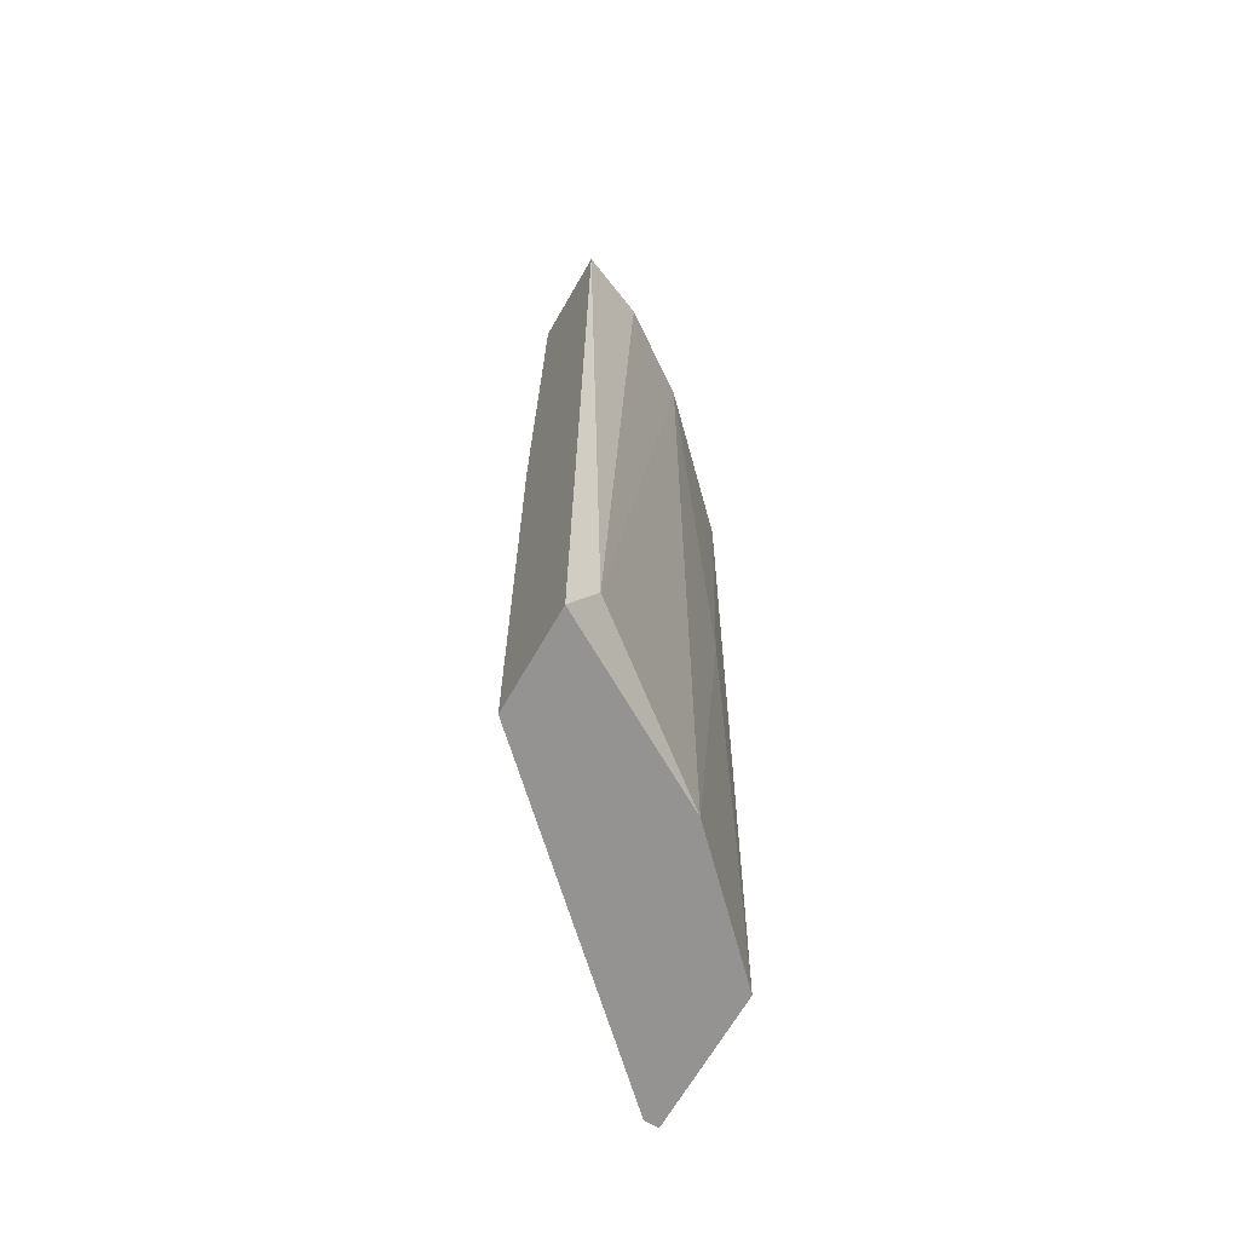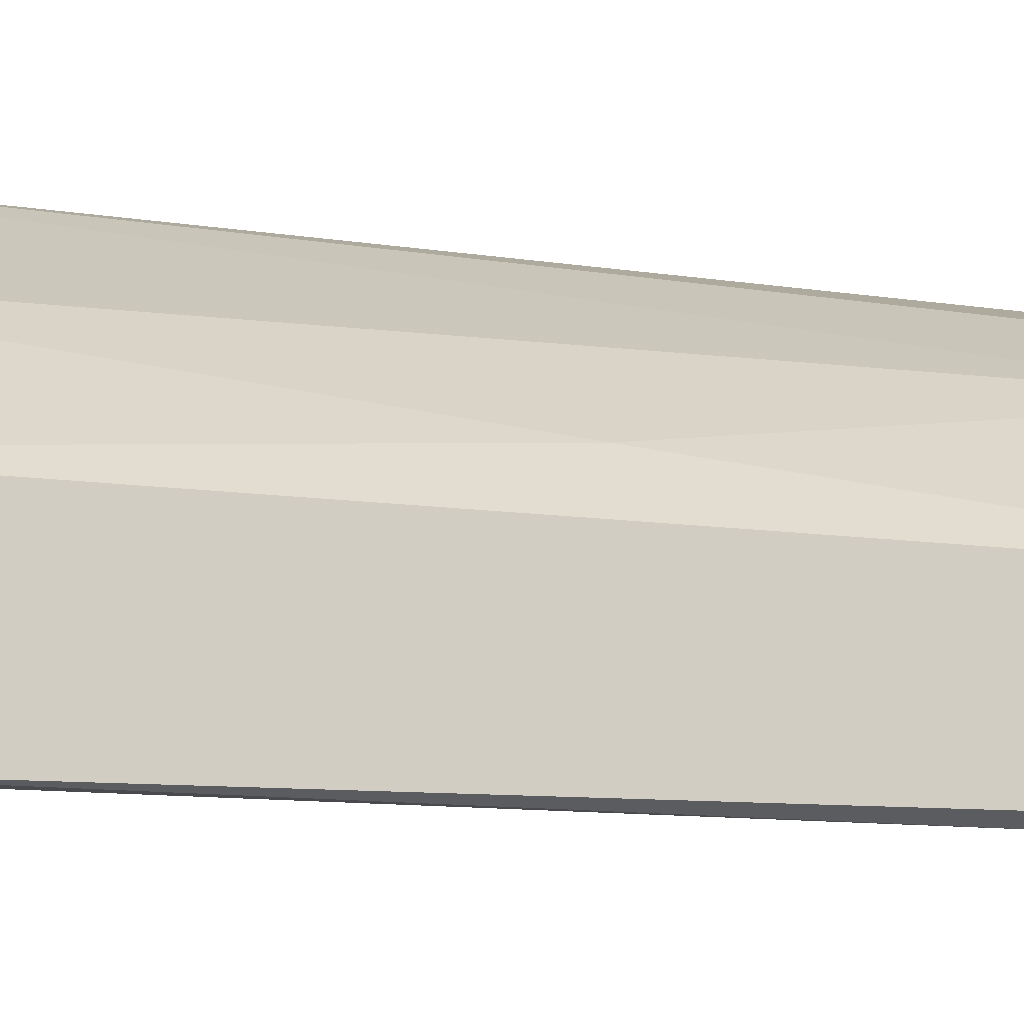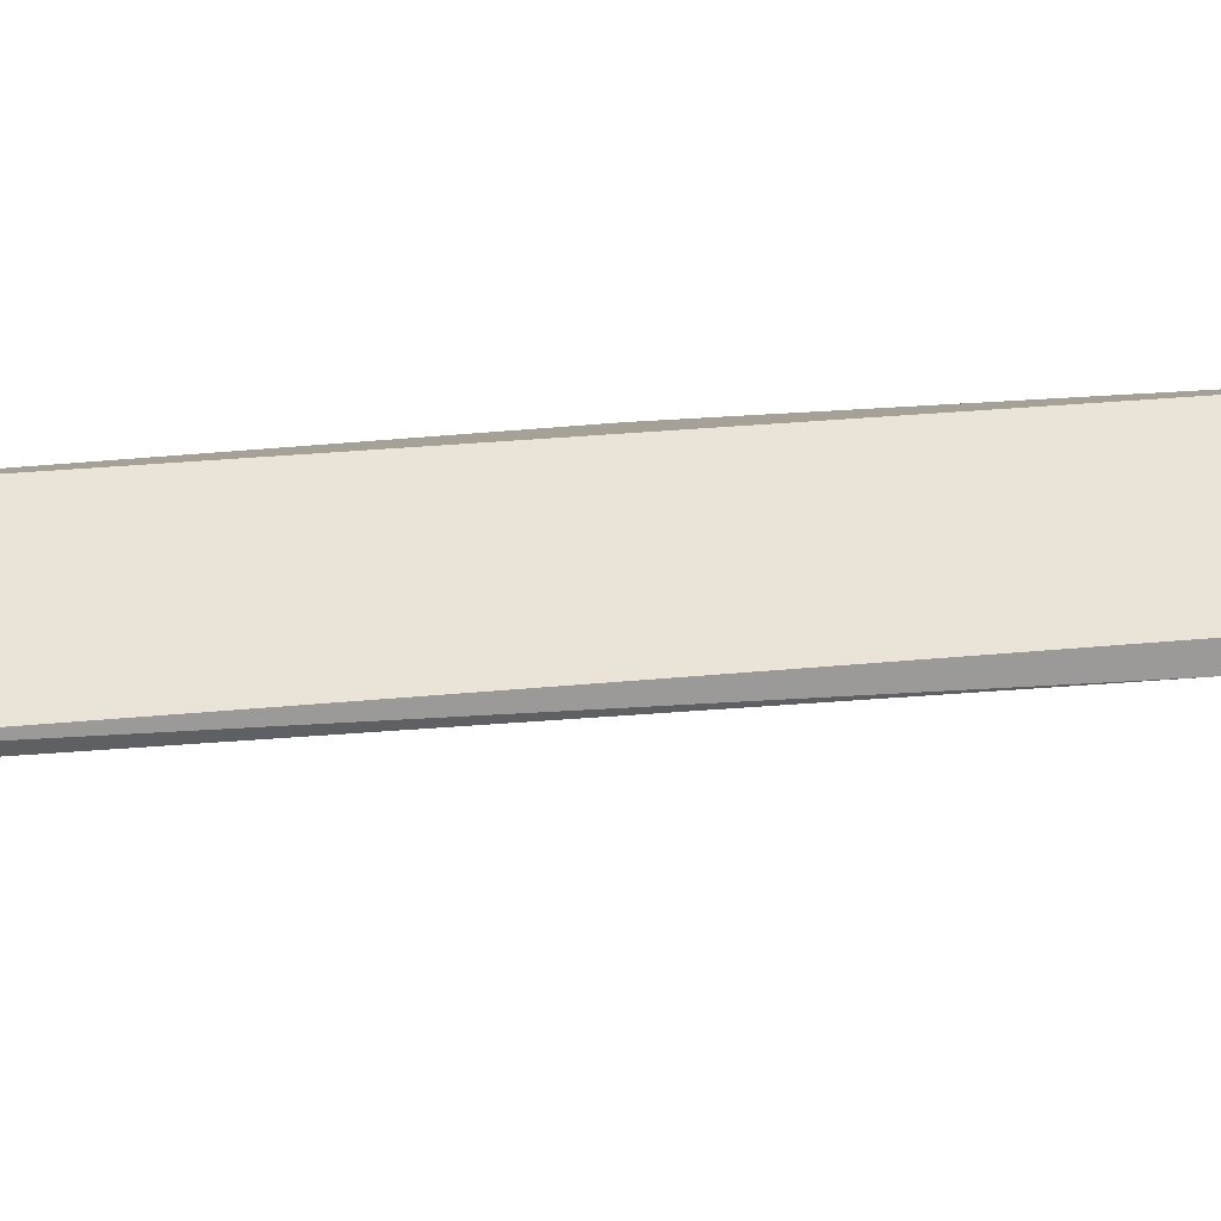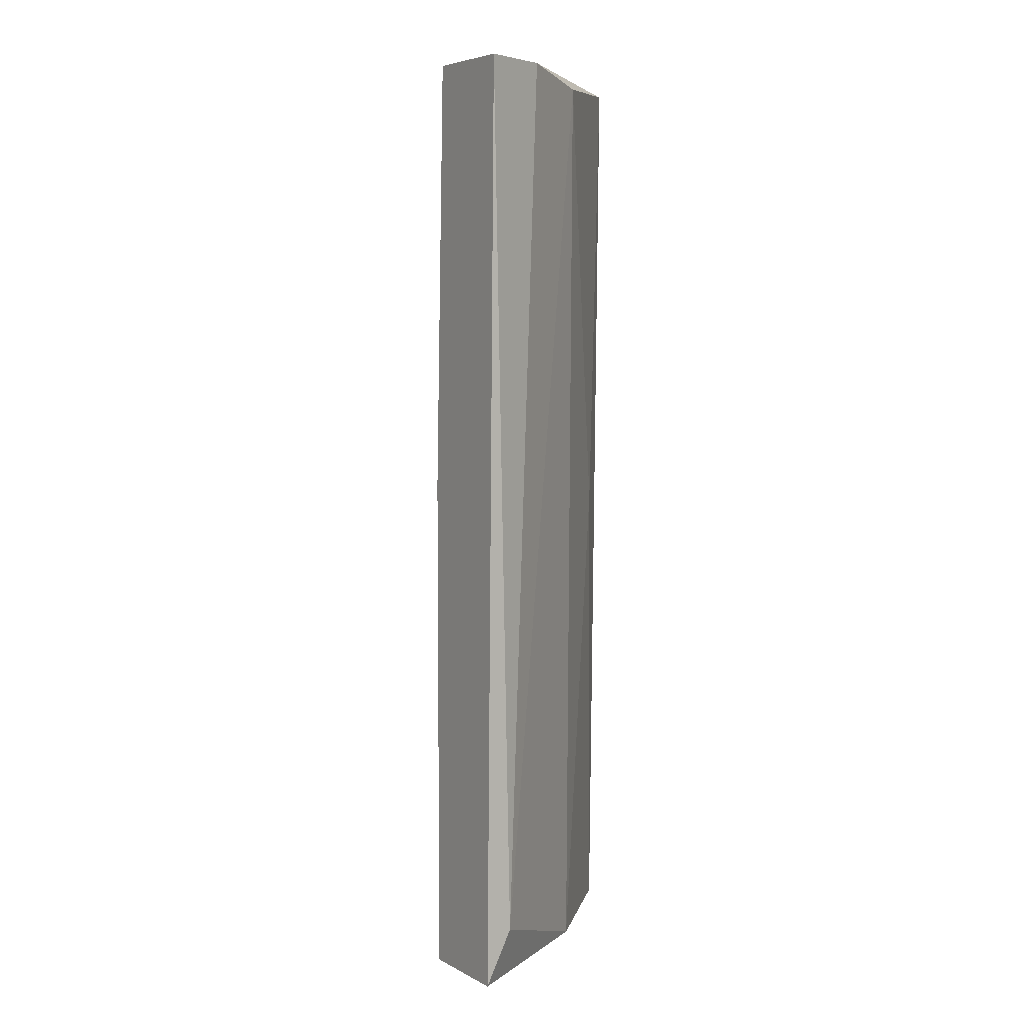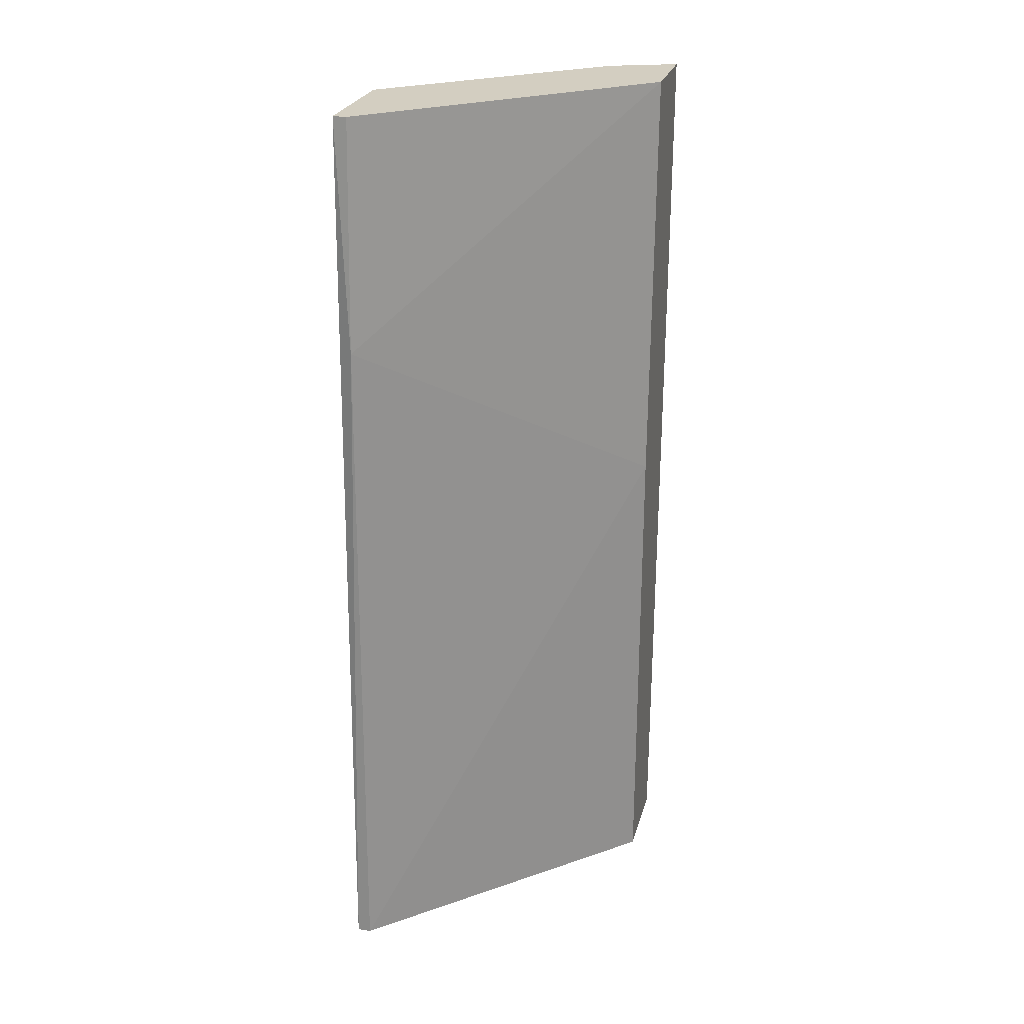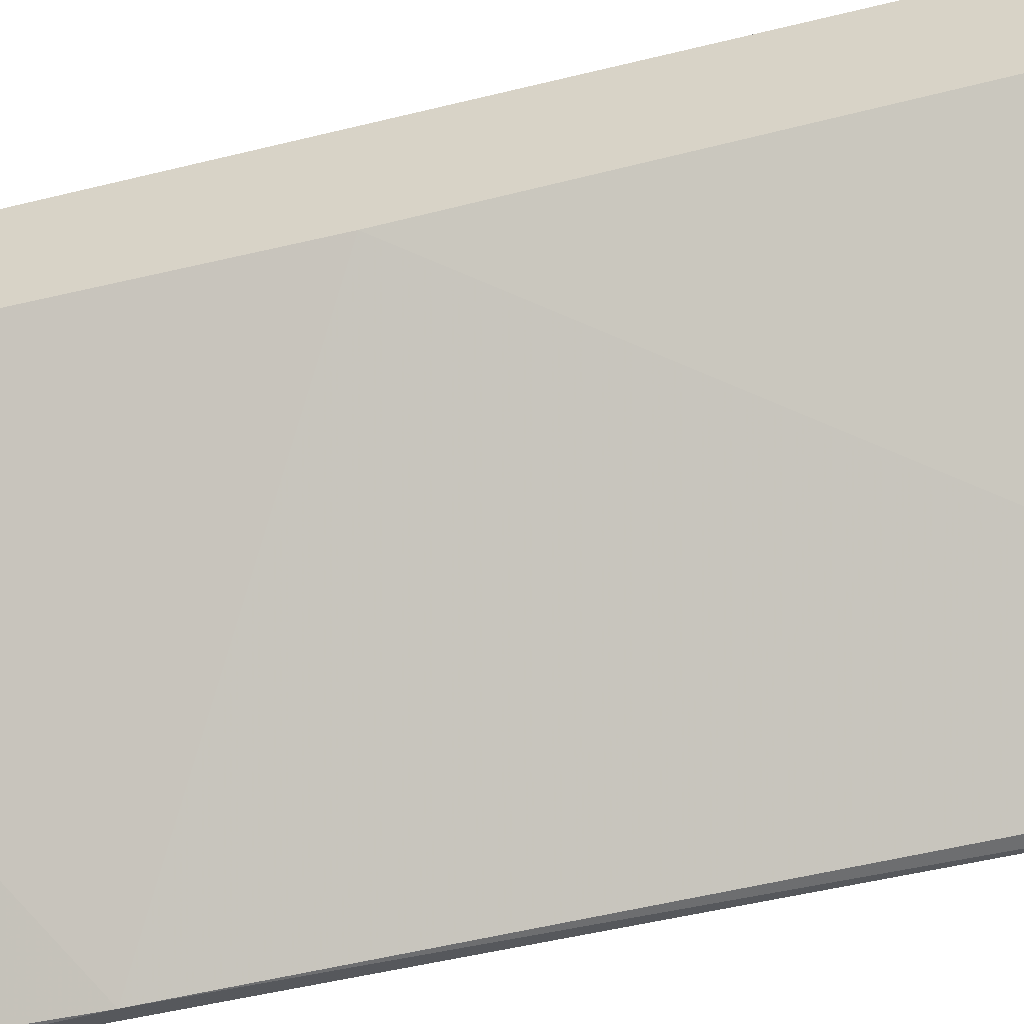
<metadata>
{"format":"obj","ext":"obj","renderer":"f3d","projection":"perspective","resolution":1024,"background":"white","views":[{"elev":-66.8,"azim":150.2,"up":"+Z"},{"elev":-13.4,"azim":-110.6,"up":"+Y"},{"elev":-42.9,"azim":-85.6,"up":"+Y"},{"elev":5.6,"azim":146.9,"up":"+Z"},{"elev":25.0,"azim":14.3,"up":"+Z"},{"elev":-54.6,"azim":105.3,"up":"+Y"}]}
</metadata>
<code>
v -0.03118 -0.0431 0.06148
v -0.0366 -0.05178 0.03689
v -0.03624 -0.05178 0.03689
v -0.02937 -0.04274 0.03689
v -0.02937 -0.04491 0.06148
v -0.0366 -0.0478 0.06148
v -0.0366 -0.04816 0.03689
v -0.03624 -0.05106 0.06148
v -0.02937 -0.04527 0.03689
v -0.0337 -0.04527 0.03689
v -0.02937 -0.04238 0.06148
v -0.03334 -0.04455 0.06112
v -0.03009 -0.04274 0.03833
v -0.02937 -0.04527 0.05026
v -0.03624 -0.05142 0.05533
v -0.0366 -0.05106 0.06148
v -0.03551 -0.04672 0.04954
f 12 1 13
f 3 9 14
f 9 5 14
f 2 3 15
f 5 8 15
f 3 14 15
f 7 6 17
f 6 2 16
f 6 12 17
f 2 15 16
f 15 8 16
f 10 7 17
f 14 5 15
f 11 4 13
f 8 6 16
f 4 10 13
f 1 11 13
f 12 10 17
f 3 2 4
f 5 1 6
f 2 6 7
f 5 6 8
f 4 2 7
f 4 5 9
f 4 7 10
f 1 5 11
f 5 4 11
f 6 1 12
f 10 12 13
f 3 4 9

</code>
